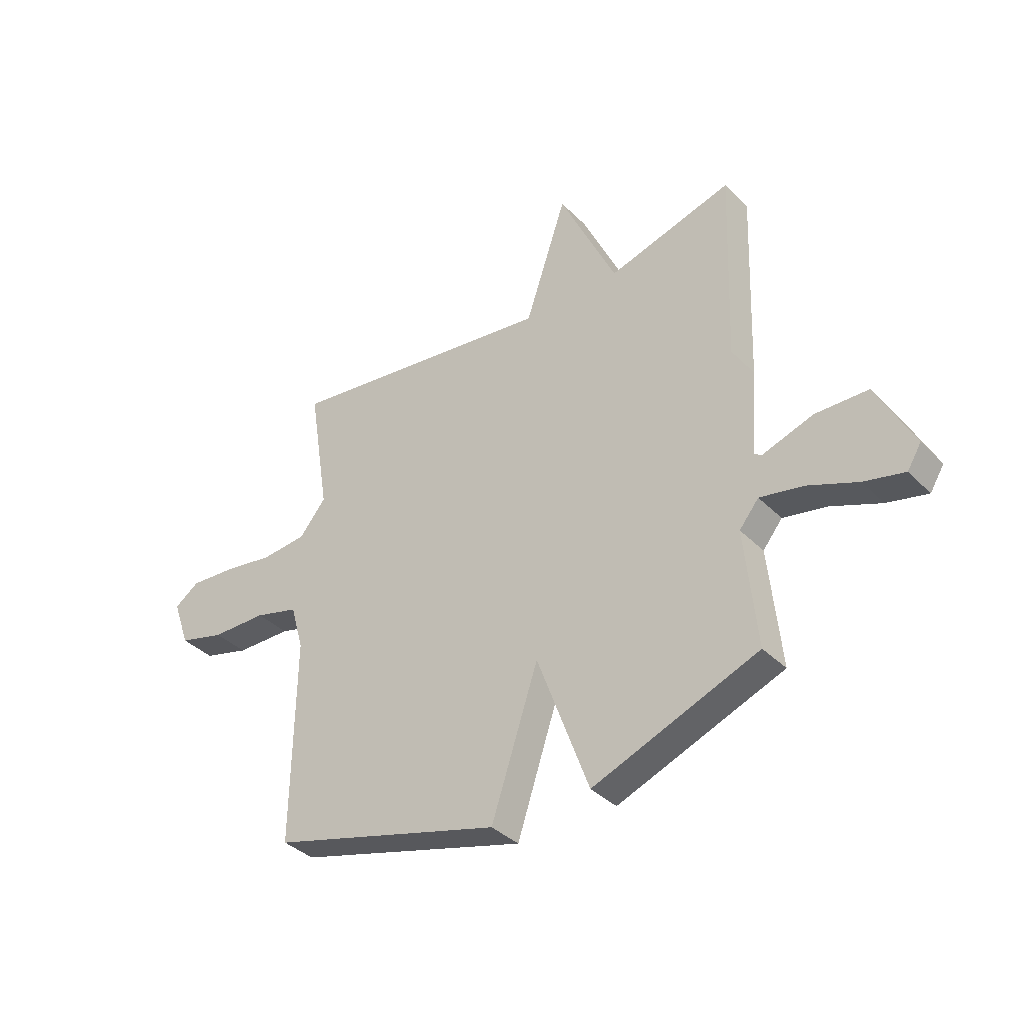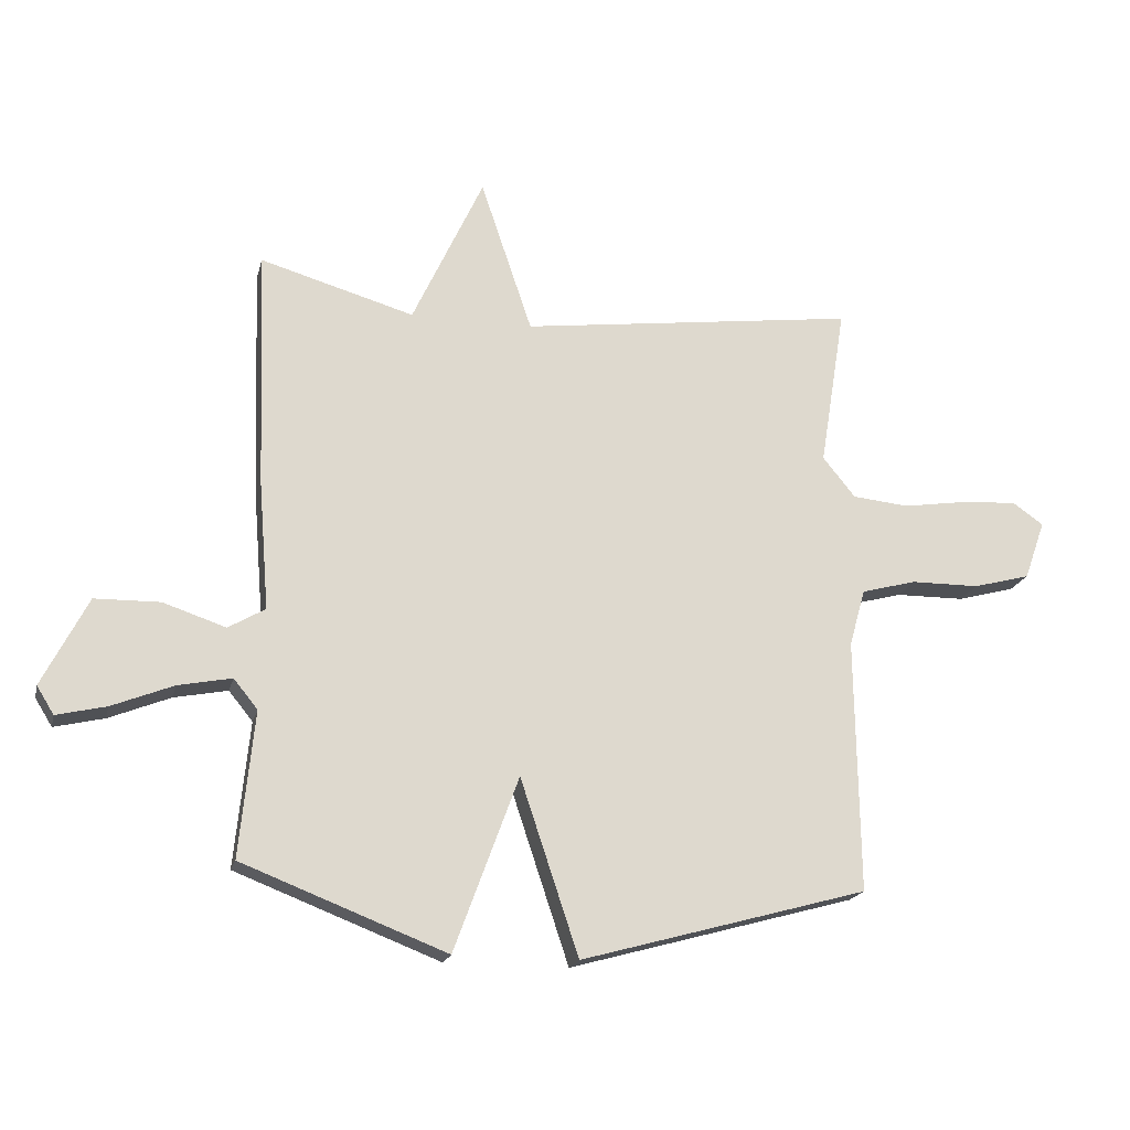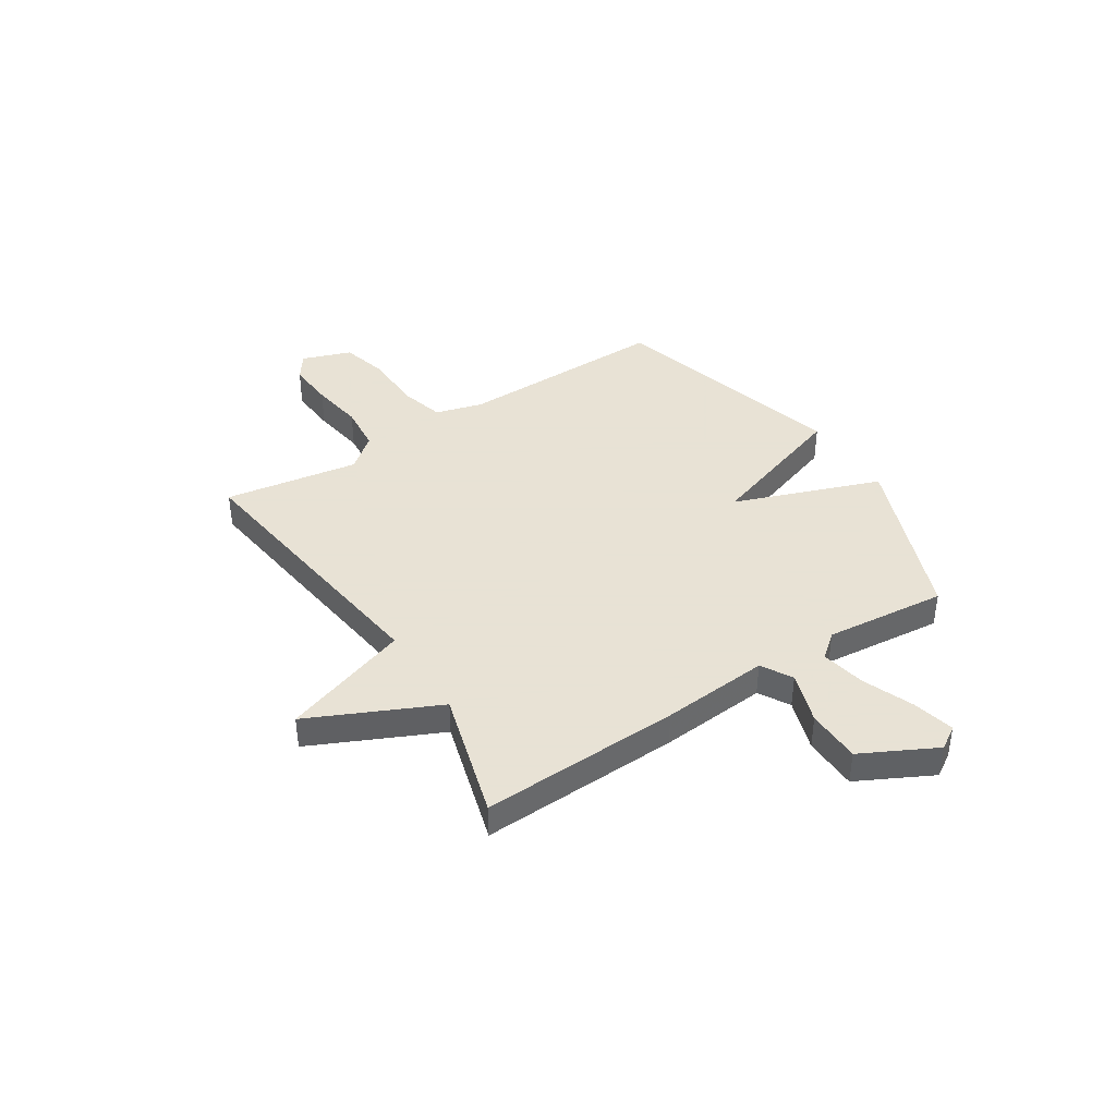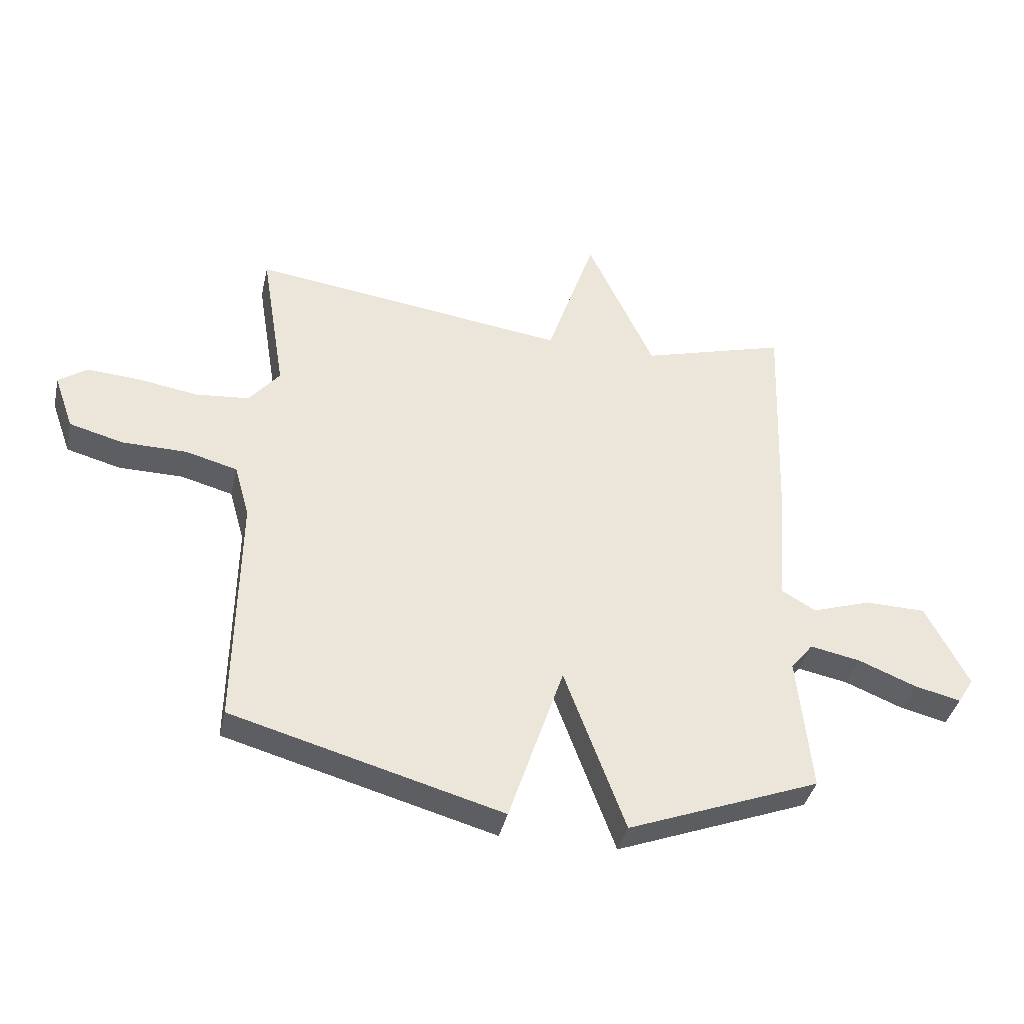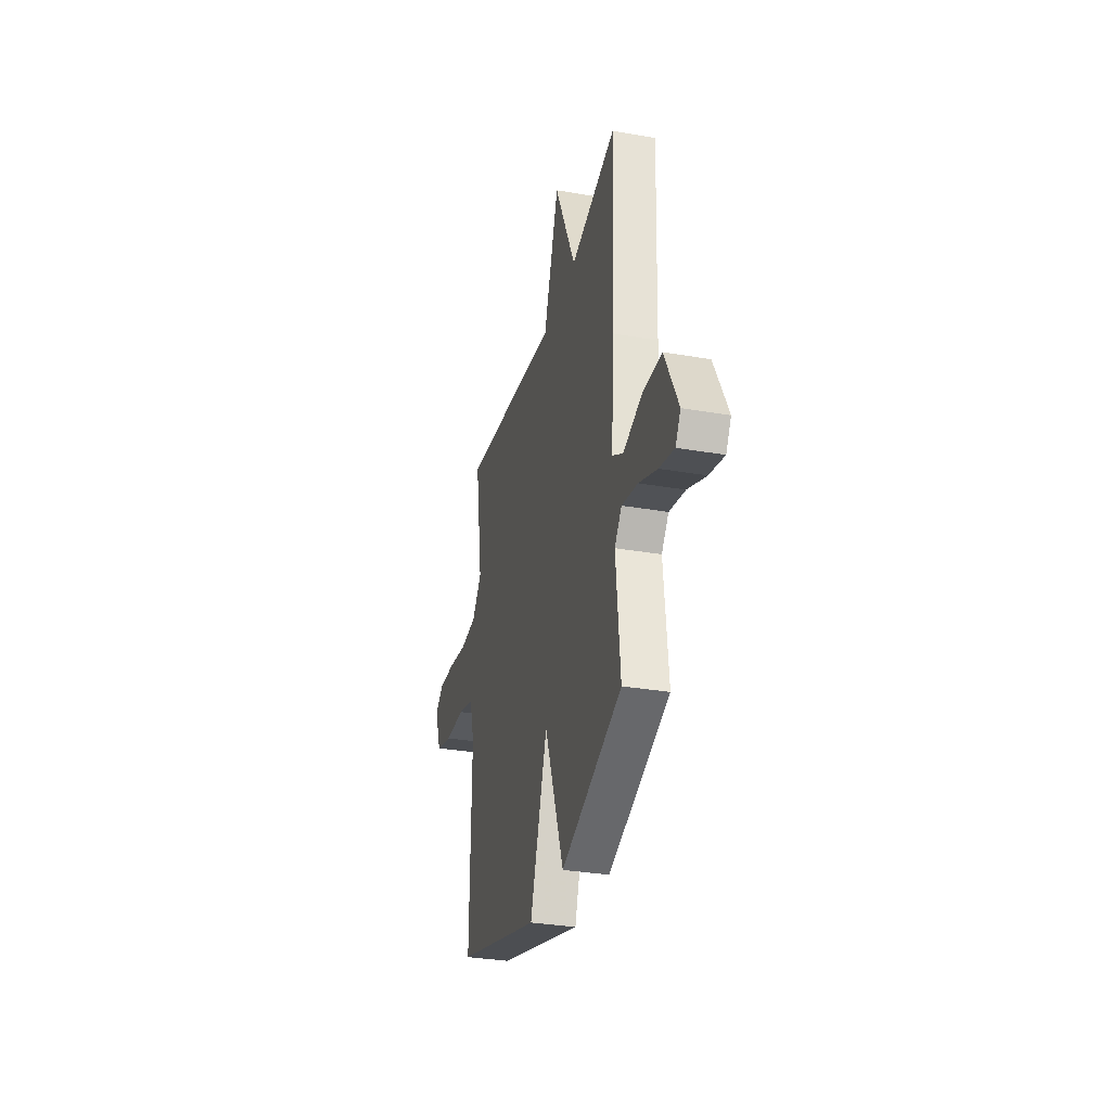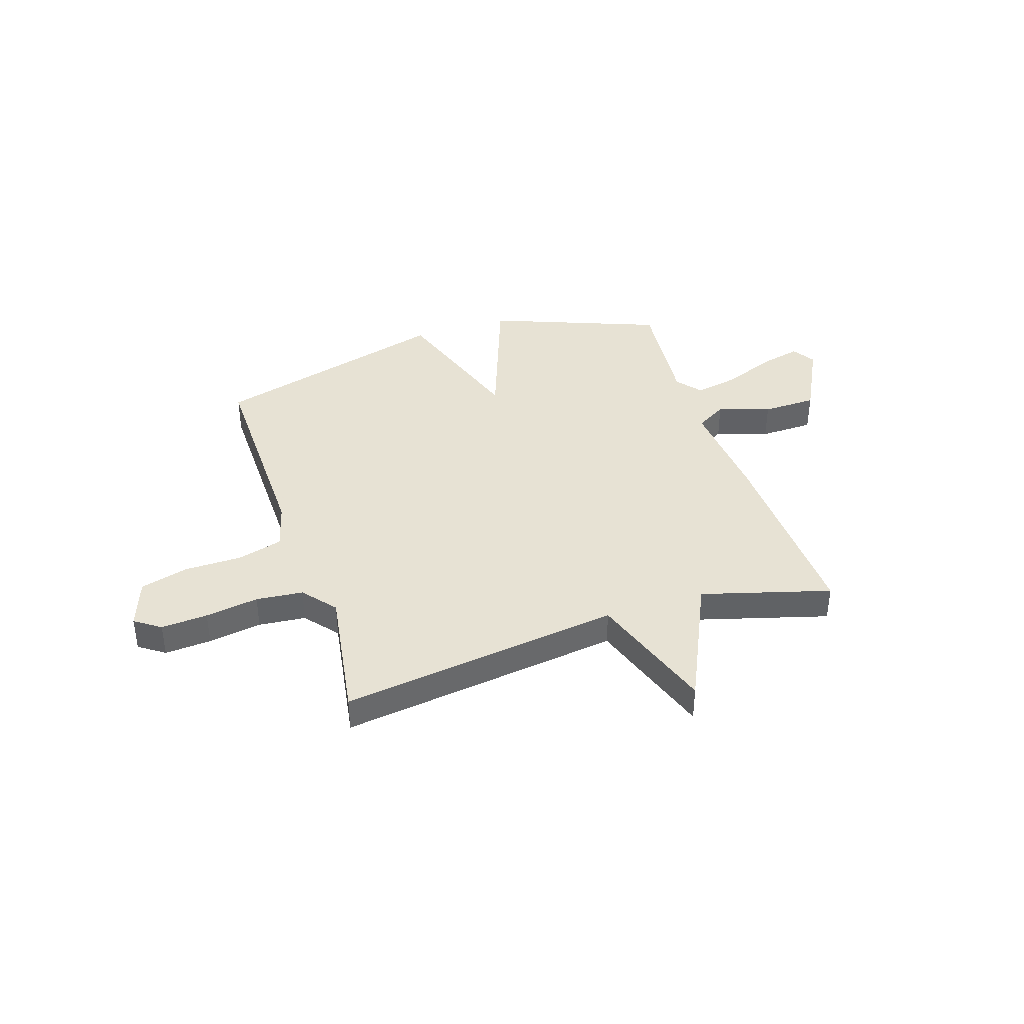
<metadata>
{"format":"obj","ext":"obj","renderer":"f3d","projection":"perspective","resolution":1024,"background":"white","views":[{"elev":-36.8,"azim":38.3,"up":"+Z"},{"elev":-19.1,"azim":166.8,"up":"+Z"},{"elev":40.6,"azim":57.2,"up":"+Y"},{"elev":-38.7,"azim":-12.5,"up":"+Z"},{"elev":-31.5,"azim":76.1,"up":"+Z"},{"elev":39.7,"azim":-18.2,"up":"+Y"}]}
</metadata>
<code>
v -0.5 0.07 0.5
v 0.049 0.07 0.428
v 0.133 0.07 0.677
v 0.249 0.07 0.428
v 0.5 0.07 0.5
v 0.486 0.07 0.111
v 0.469 0.07 -0.099
v 0.529 0.07 -0.134
v 0.631 0.07 -0.1
v 0.737 0.07 -0.102
v 0.811 0.07 -0.246
v 0.783 0.07 -0.291
v 0.702 0.07 -0.272
v 0.602 0.07 -0.232
v 0.515 0.07 -0.215
v 0.476 0.07 -0.263
v 0.5 0.07 -0.5
v 0.167 0.07 -0.629
v 0.062 0.07 -0.344
v -0.033 0.07 -0.629
v -0.5 0.07 -0.5
v -0.494 0.07 -0.088
v -0.52 0.07 0.005
v -0.609 0.07 0.029
v -0.721 0.07 0.03
v -0.814 0.07 0.055
v -0.848 0.07 0.151
v -0.798 0.07 0.186
v -0.707 0.07 0.18
v -0.603 0.07 0.164
v -0.511 0.07 0.173
v -0.458 0.07 0.238
v -0.5 0 0.5
v 0.049 0 0.428
v 0.133 0 0.677
v 0.249 0 0.428
v 0.5 0 0.5
v 0.486 0 0.111
v 0.469 0 -0.099
v 0.529 0 -0.134
v 0.631 0 -0.1
v 0.737 0 -0.102
v 0.811 0 -0.246
v 0.783 0 -0.291
v 0.702 0 -0.272
v 0.602 0 -0.232
v 0.515 0 -0.215
v 0.476 0 -0.263
v 0.5 0 -0.5
v 0.167 0 -0.629
v 0.062 0 -0.344
v -0.033 0 -0.629
v -0.5 0 -0.5
v -0.494 0 -0.088
v -0.52 0 0.005
v -0.609 0 0.029
v -0.721 0 0.03
v -0.814 0 0.055
v -0.848 0 0.151
v -0.798 0 0.186
v -0.707 0 0.18
v -0.603 0 0.164
v -0.511 0 0.173
v -0.458 0 0.238
f 28 29 30
f 27 28 30
f 26 27 30
f 25 26 30
f 24 25 30
f 23 24 30 31
f 22 23 31 32
f 21 22 32
f 20 21 32
f 19 20 32
f 16 17 18 19
f 32 1 2
f 19 32 2
f 16 19 2
f 15 16 2
f 12 13 14
f 11 12 14
f 10 11 14
f 9 10 14
f 8 9 14
f 7 8 14 15
f 4 5 6 7
f 4 7 15
f 3 4 15
f 2 3 15
f 62 61 60
f 62 60 59
f 62 59 58
f 62 58 57
f 62 57 56
f 63 62 56 55
f 64 63 55 54
f 64 54 53
f 64 53 52
f 64 52 51
f 51 50 49 48
f 34 33 64
f 34 64 51
f 34 51 48
f 34 48 47
f 46 45 44
f 46 44 43
f 46 43 42
f 46 42 41
f 46 41 40
f 47 46 40 39
f 39 38 37 36
f 47 39 36
f 47 36 35
f 47 35 34
f 1 33 34 2
f 2 34 35 3
f 3 35 36 4
f 4 36 37 5
f 5 37 38 6
f 6 38 39 7
f 7 39 40 8
f 8 40 41 9
f 9 41 42 10
f 10 42 43 11
f 11 43 44 12
f 12 44 45 13
f 13 45 46 14
f 14 46 47 15
f 15 47 48 16
f 16 48 49 17
f 17 49 50 18
f 18 50 51 19
f 19 51 52 20
f 20 52 53 21
f 21 53 54 22
f 22 54 55 23
f 23 55 56 24
f 24 56 57 25
f 25 57 58 26
f 26 58 59 27
f 27 59 60 28
f 28 60 61 29
f 29 61 62 30
f 30 62 63 31
f 31 63 64 32
f 32 64 33 1

</code>
